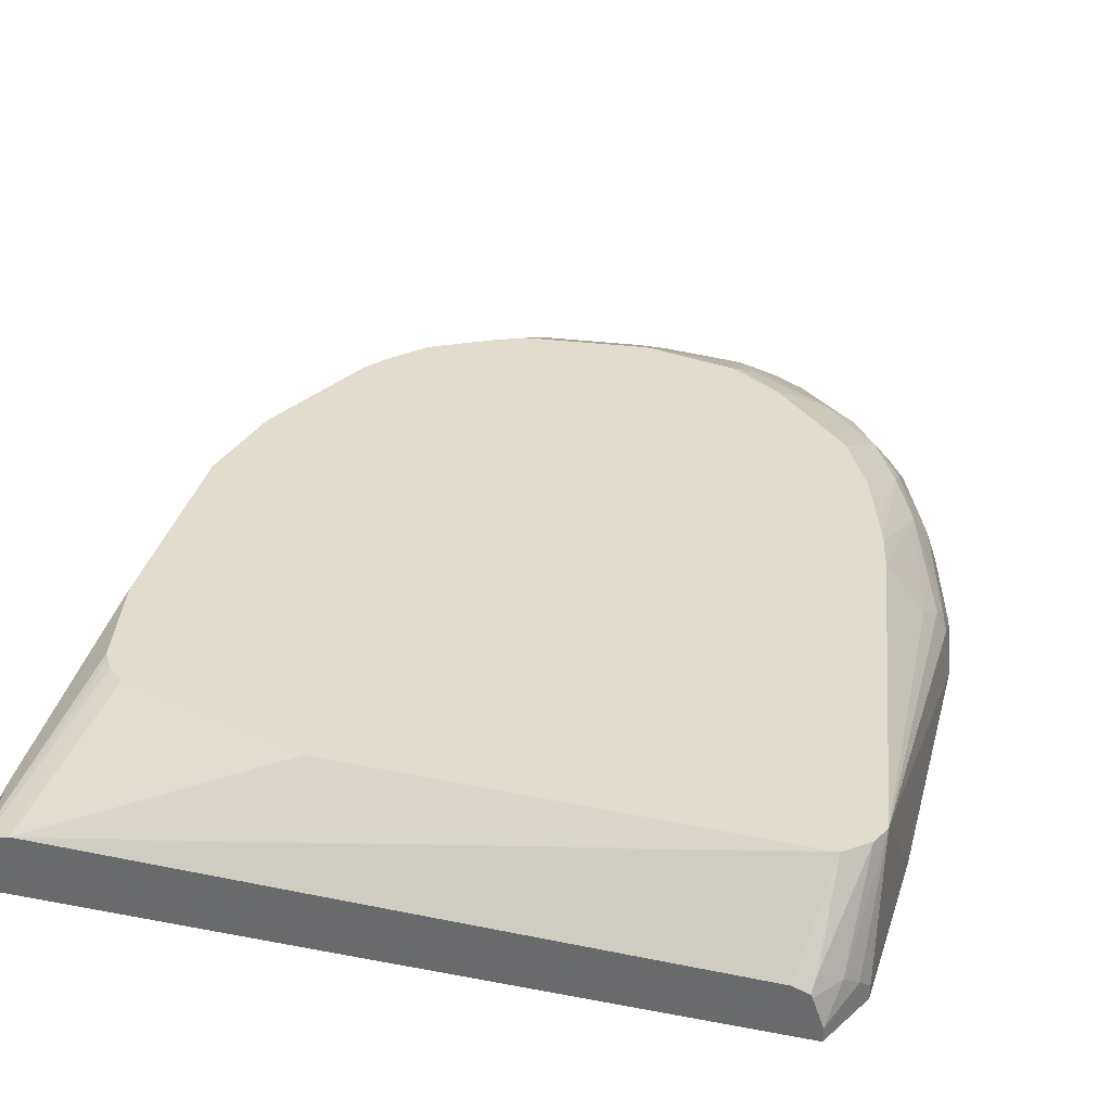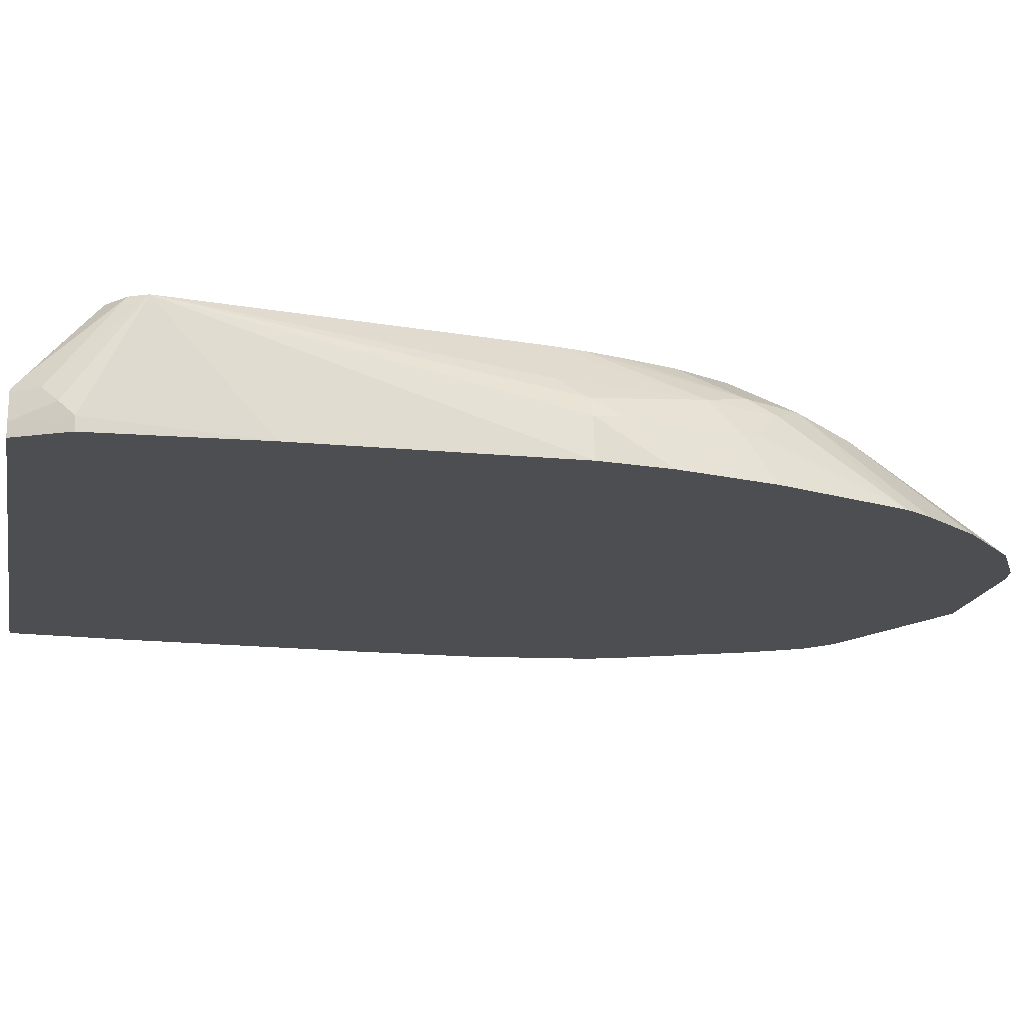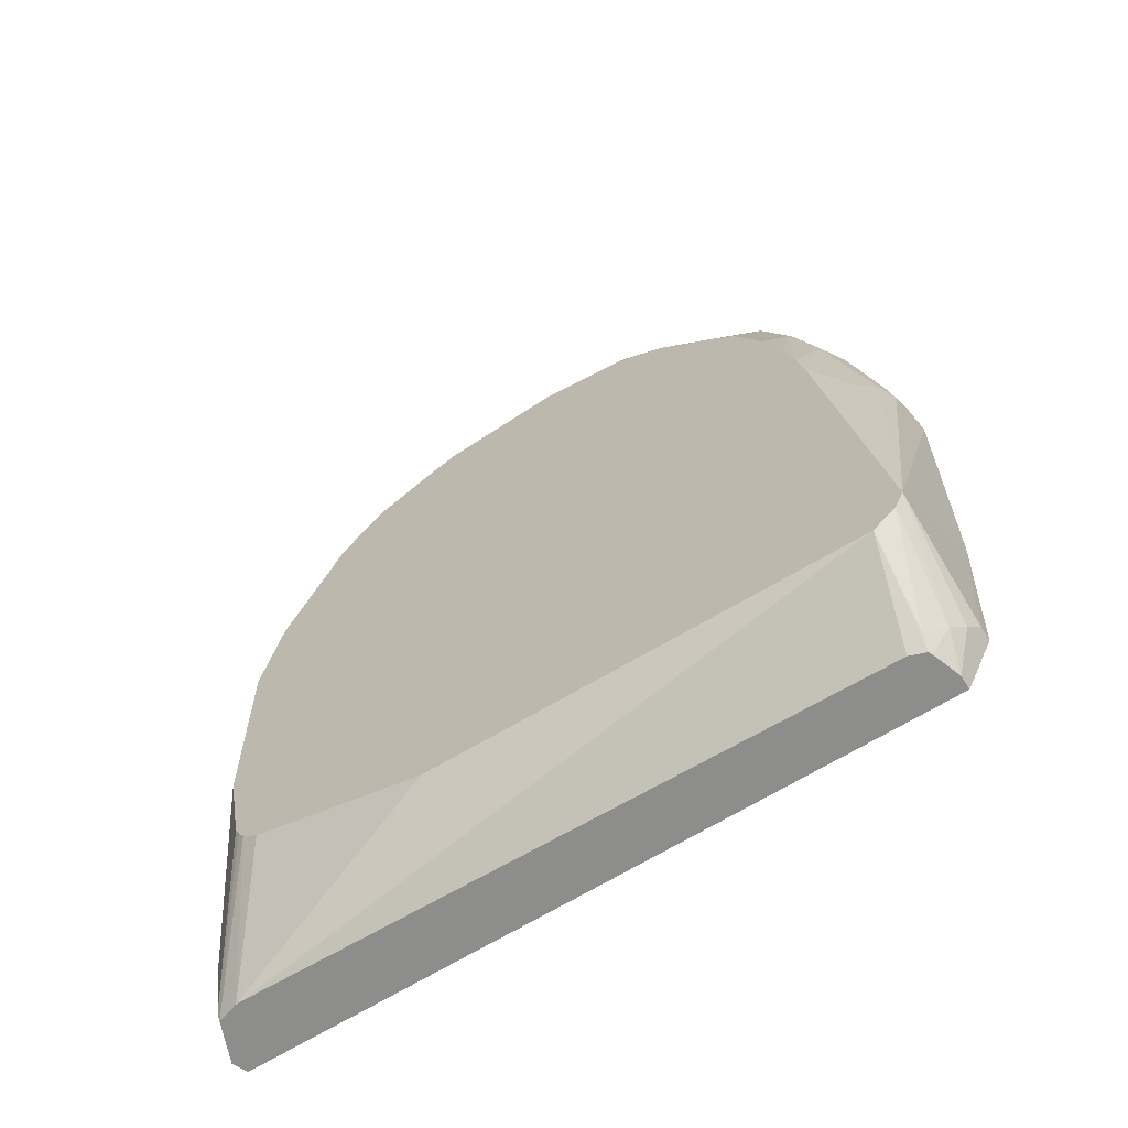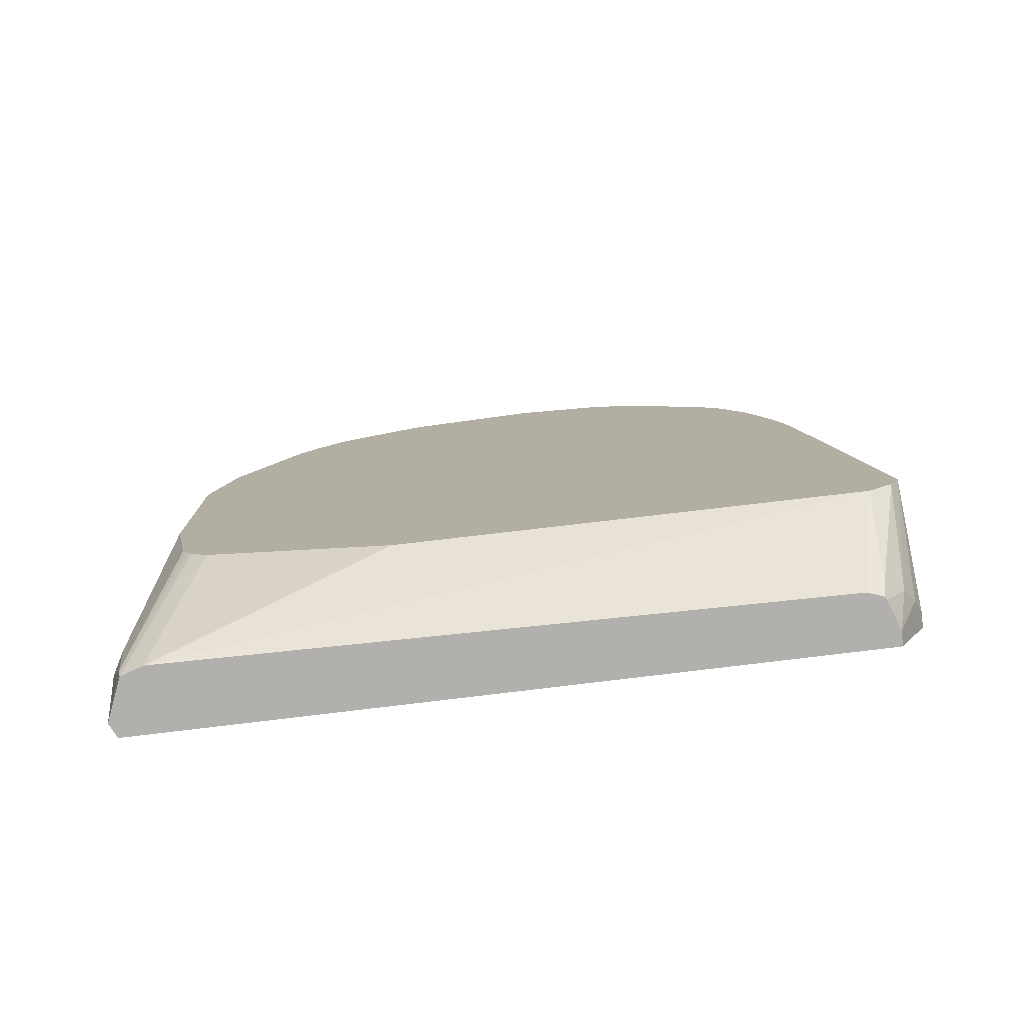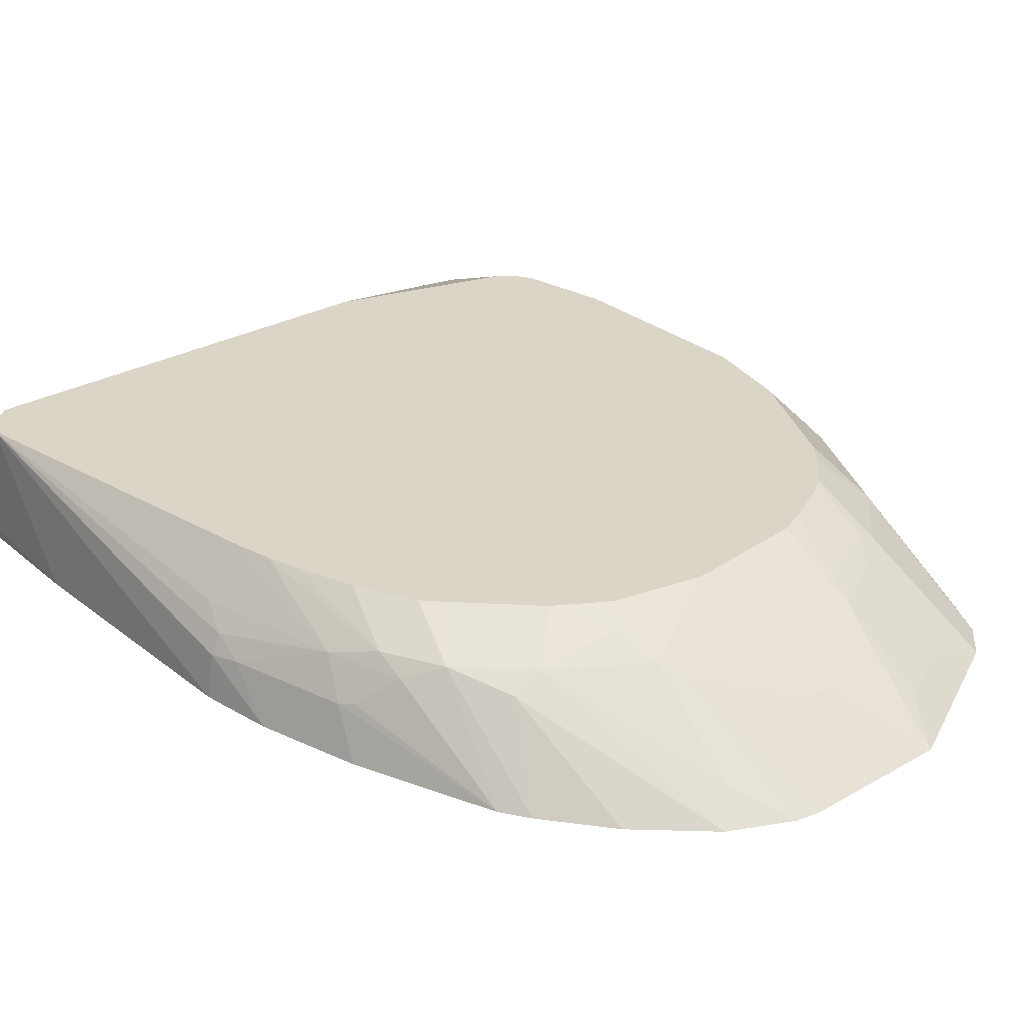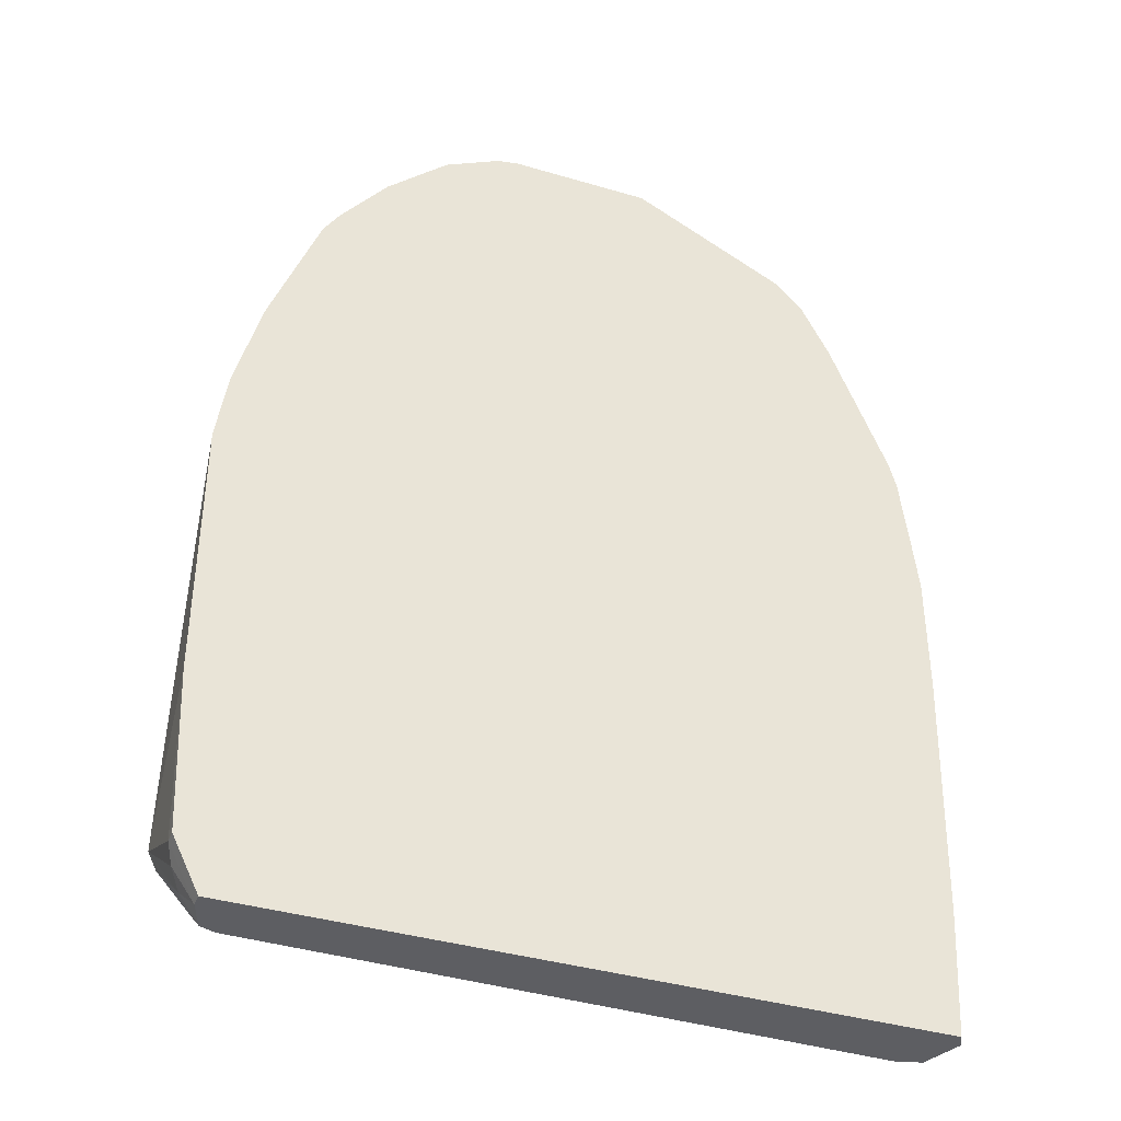
<metadata>
{"format":"obj","ext":"obj","renderer":"f3d","projection":"perspective","resolution":1024,"background":"white","views":[{"elev":34.6,"azim":-165.6,"up":"+Y"},{"elev":-16.6,"azim":-101.2,"up":"+Y"},{"elev":-64.5,"azim":-147.8,"up":"+Z"},{"elev":-78.8,"azim":-173.1,"up":"+Z"},{"elev":29.0,"azim":-40.6,"up":"+Y"},{"elev":-39.0,"azim":-20.3,"up":"+Z"}]}
</metadata>
<code>
v -0.2542 -0.009936 0.3947
v -0.2514 -0.009936 0.4154
v -0.2492 0.02078 0.3947
v -0.2476 0.07991 0.123
v -0.2542 -0.009936 0.2019
v -0.2468 -0.009936 0.4473
v -0.244 0.02337 0.4154
v -0.2423 0.03462 0.3947
v -0.2413 0.07991 0.1103
v -0.2362 0.02078 0.06236
v -0.244 0.01039 0.07275
v -0.2492 1.93e-06 0.08314
v -0.2354 0.04846 0.3739
v -0.2093 0.07991 0.3739
v -0.2492 -0.009936 0.08314
v -0.2408 -0.009936 0.4711
v -0.2232 0.02337 0.4985
v -0.2146 0.04846 0.4777
v -0.2251 0.07991 0.09711
v -0.2232 0.03116 0.05197
v -0.2213 0.02315 0.04392
v -0.2225 0.02078 0.04392
v -0.2297 1.93e-06 0.04392
v -0.2038 0.07991 0.3997
v -0.2297 -0.009936 0.04392
v -0.2283 -0.009936 0.5192
v -0.2181 0.02596 0.5089
v -0.1919 -0.009936 0.6172
v -0.1973 0.04673 0.5296
v -0.1973 0.05712 0.5089
v -0.2235 0.07991 0.09711
v 0.2354 0.03462 0.04392
v -0.2101 0.02716 0.04392
v -0.1967 0.07991 0.424
v 0.265 -0.009936 0.04392
v -0.1797 -0.009936 0.6366
v -0.1765 0.05712 0.5504
v -0.1837 0.07991 0.4646
v 0.08306 0.07991 0.1039
v 0.2423 0.03462 0.04392
v 0.27 1.93e-06 0.04392
v 0.27 -0.009936 0.1346
v -0.1557 0.04673 0.592
v -0.1454 -0.009936 0.6805
v -0.1454 0.07991 0.5243
v -0.1505 0.07991 0.5192
v -0.1629 0.07991 0.5062
v -0.135 0.05712 0.592
v 0.2093 0.07991 0.1438
v 0.258 0.02956 0.04392
v 0.2208 0.07991 0.1531
v 0.275 -0.009936 0.3216
v 0.2596 0.03116 0.05197
v 0.27 0.02078 0.08314
v -0.09975 -0.009936 0.7229
v -0.1246 0.07991 0.5451
v -0.08307 0.007794 0.7062
v -0.07265 0.05712 0.6335
v -0.08307 0.0701 0.6023
v -0.1038 0.07991 0.5658
v -0.1089 0.07991 0.5608
v 0.2253 0.07991 0.1599
v 0.275 -0.009936 0.4104
v 0.2631 0.03462 0.09002
v 0.2285 0.07991 0.1662
v 0.2404 0.07991 0.2317
v 0.27 0.02078 0.4154
v -0.0582 -0.009936 0.7437
v -0.007279 0.07991 0.6014
v -0.07265 0.07789 0.592
v -0.06229 0.04846 0.6508
v -0.06861 0.07991 0.5879
v 0.2725 -0.009936 0.4349
v 0.2404 0.07991 0.3771
v 0.2631 0.03462 0.4223
v 0.2631 -0.00692 0.5054
v 0.2646 -0.009936 0.5039
v -0.04152 -0.009936 0.7469
v 2.505e-05 0.07991 0.6014
v 2.505e-05 0.0277 0.6924
v 0.226 0.07991 0.4366
v 0.2423 0.05538 0.4639
v 0.2388 0.05192 0.4829
v 0.2594 -0.009936 0.5241
v 0.2634 -0.009936 0.509
v 0.06229 -0.009936 0.7469
v 0.08306 0.07991 0.5936
v 0.02075 0.0277 0.6924
v 0.08306 0.04846 0.6508
v 0.2243 0.07991 0.4419
v 0.1828 0.07991 0.525
v 0.1973 0.05192 0.566
v 0.2176 -0.009936 0.6281
v 0.2388 0.01039 0.5452
v 0.07358 -0.009936 0.7414
v 0.08306 0.006932 0.7131
v 0.1038 0.07991 0.5852
v 0.1246 0.006932 0.6924
v 0.1246 0.04846 0.63
v 0.1038 0.05712 0.6257
v 0.1693 0.07991 0.5416
v 0.1557 0.05192 0.6075
v 0.1964 -0.009936 0.6696
v 0.1567 -0.009936 0.6999
v 0.1454 0.07991 0.5644
v 0.1756 -0.009936 0.6904
v 0.1454 0.05712 0.6049
v 0.1485 0.07991 0.5624
f 48 61 56
f 53 62 65
f 53 64 54
f 52 67 63
f 52 54 67
f 50 62 53
f 50 51 62
f 48 60 61
f 53 65 64
f 48 59 60
f 54 64 66
f 58 70 59
f 54 74 67
f 55 68 57
f 57 68 58
f 58 69 70
f 58 68 71
f 58 71 69
f 59 70 60
f 60 70 72
f 48 58 59
f 63 67 73
f 64 65 66
f 54 66 74
f 48 57 58
f 36 44 43
f 43 55 48
f 28 36 37
f 67 74 75
f 28 37 29
f 29 37 30
f 30 37 47
f 30 47 38
f 30 38 34
f 31 39 40
f 35 41 42
f 36 43 37
f 37 45 46
f 37 46 47
f 37 43 48
f 37 48 56
f 37 56 45
f 39 49 40
f 40 49 51
f 40 51 50
f 41 52 42
f 41 50 53
f 41 53 54
f 41 54 52
f 43 44 55
f 48 55 57
f 67 75 76
f 89 100 97
f 67 77 73
f 86 89 88
f 87 89 97
f 89 96 98
f 89 98 99
f 89 99 107
f 89 107 100
f 91 101 92
f 92 101 108
f 92 108 102
f 92 102 106
f 92 106 103
f 92 103 93
f 95 104 98
f 95 98 96
f 97 100 107
f 97 107 105
f 98 104 106
f 98 106 99
f 99 102 107
f 99 106 102
f 102 108 105
f 102 105 107
f 27 28 29
f 86 96 89
f 67 76 77
f 86 95 96
f 83 90 91
f 68 78 71
f 69 72 70
f 69 71 80
f 69 80 88
f 69 88 79
f 71 78 80
f 74 81 82
f 74 82 75
f 75 82 76
f 76 83 84
f 76 84 85
f 76 85 77
f 76 82 83
f 78 86 88
f 78 88 80
f 79 88 89
f 79 89 87
f 81 90 82
f 82 90 83
f 83 91 92
f 83 92 93
f 83 93 94
f 83 94 84
f 84 94 93
f 24 30 34
f 21 23 22
f 21 25 23
f 1 6 2
f 2 6 3
f 3 6 7
f 3 7 8
f 3 8 4
f 4 9 10
f 4 10 11
f 4 11 12
f 4 12 5
f 4 8 13
f 1 16 6
f 4 13 14
f 4 24 34
f 4 34 38
f 4 38 47
f 4 47 46
f 4 46 45
f 4 45 56
f 4 56 61
f 4 61 60
f 4 60 72
f 4 72 69
f 4 14 24
f 1 26 16
f 1 28 26
f 1 36 28
f 1 2 3
f 1 3 4
f 1 4 5
f 1 5 15
f 1 15 25
f 1 25 35
f 1 35 42
f 1 42 52
f 1 52 63
f 1 63 73
f 1 73 77
f 1 77 85
f 1 85 84
f 1 84 93
f 1 93 103
f 1 103 106
f 1 104 95
f 1 95 86
f 1 86 78
f 1 78 68
f 1 68 55
f 1 55 44
f 1 44 36
f 4 69 79
f 4 79 87
f 1 106 104
f 4 97 105
f 11 23 12
f 12 23 25
f 12 25 15
f 13 18 14
f 14 18 24
f 16 26 17
f 17 27 18
f 17 26 28
f 17 28 27
f 18 27 29
f 18 29 30
f 18 30 24
f 19 31 40
f 19 40 32
f 19 33 21
f 19 21 20
f 21 33 32
f 21 32 40
f 21 40 50
f 21 50 41
f 21 41 35
f 21 35 25
f 4 87 97
f 10 23 11
f 10 22 23
f 19 32 33
f 10 20 21
f 4 105 108
f 10 21 22
f 4 108 101
f 4 101 91
f 4 91 90
f 4 90 81
f 4 74 66
f 4 66 65
f 4 65 62
f 4 62 51
f 4 51 49
f 4 49 39
f 4 81 74
f 4 31 19
f 4 39 31
f 9 20 10
f 8 18 13
f 7 17 18
f 9 19 20
f 6 17 7
f 7 18 8
f 6 16 17
f 5 12 15
f 4 19 9

</code>
